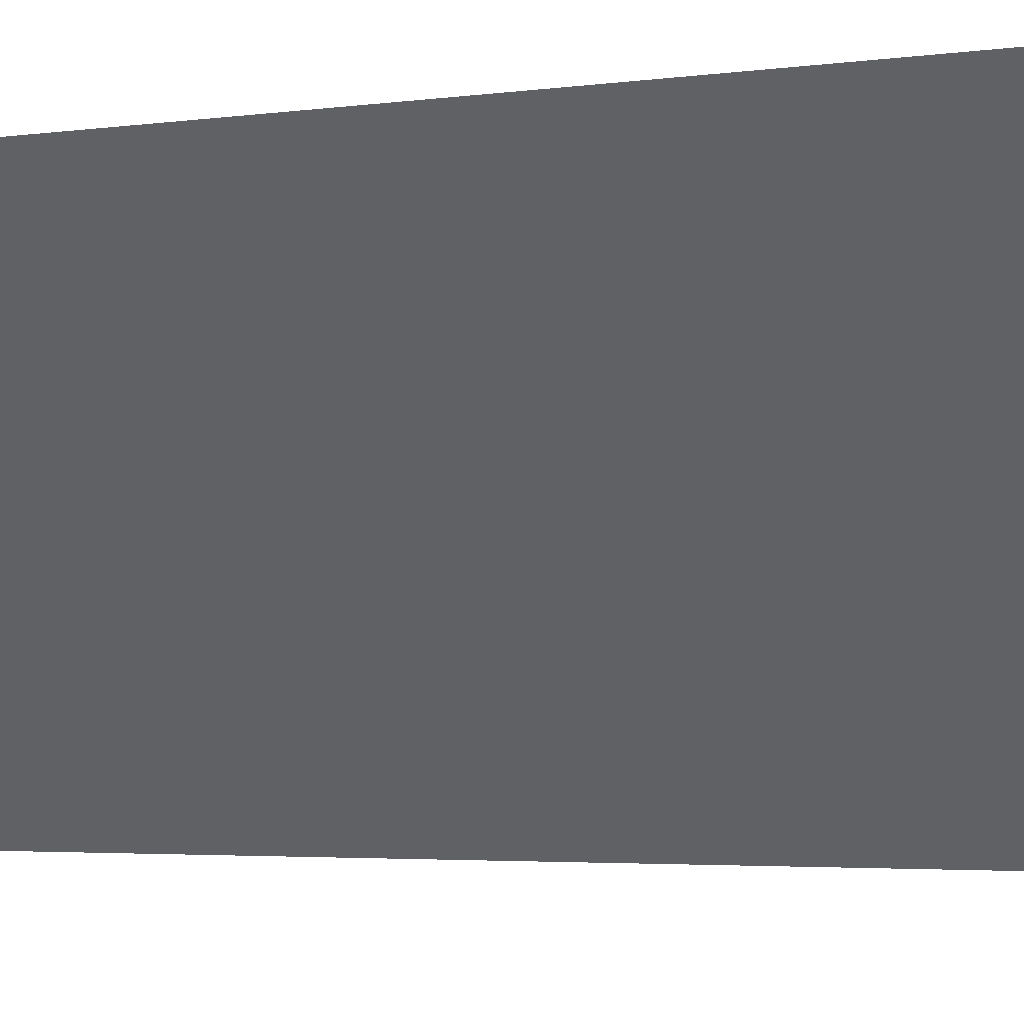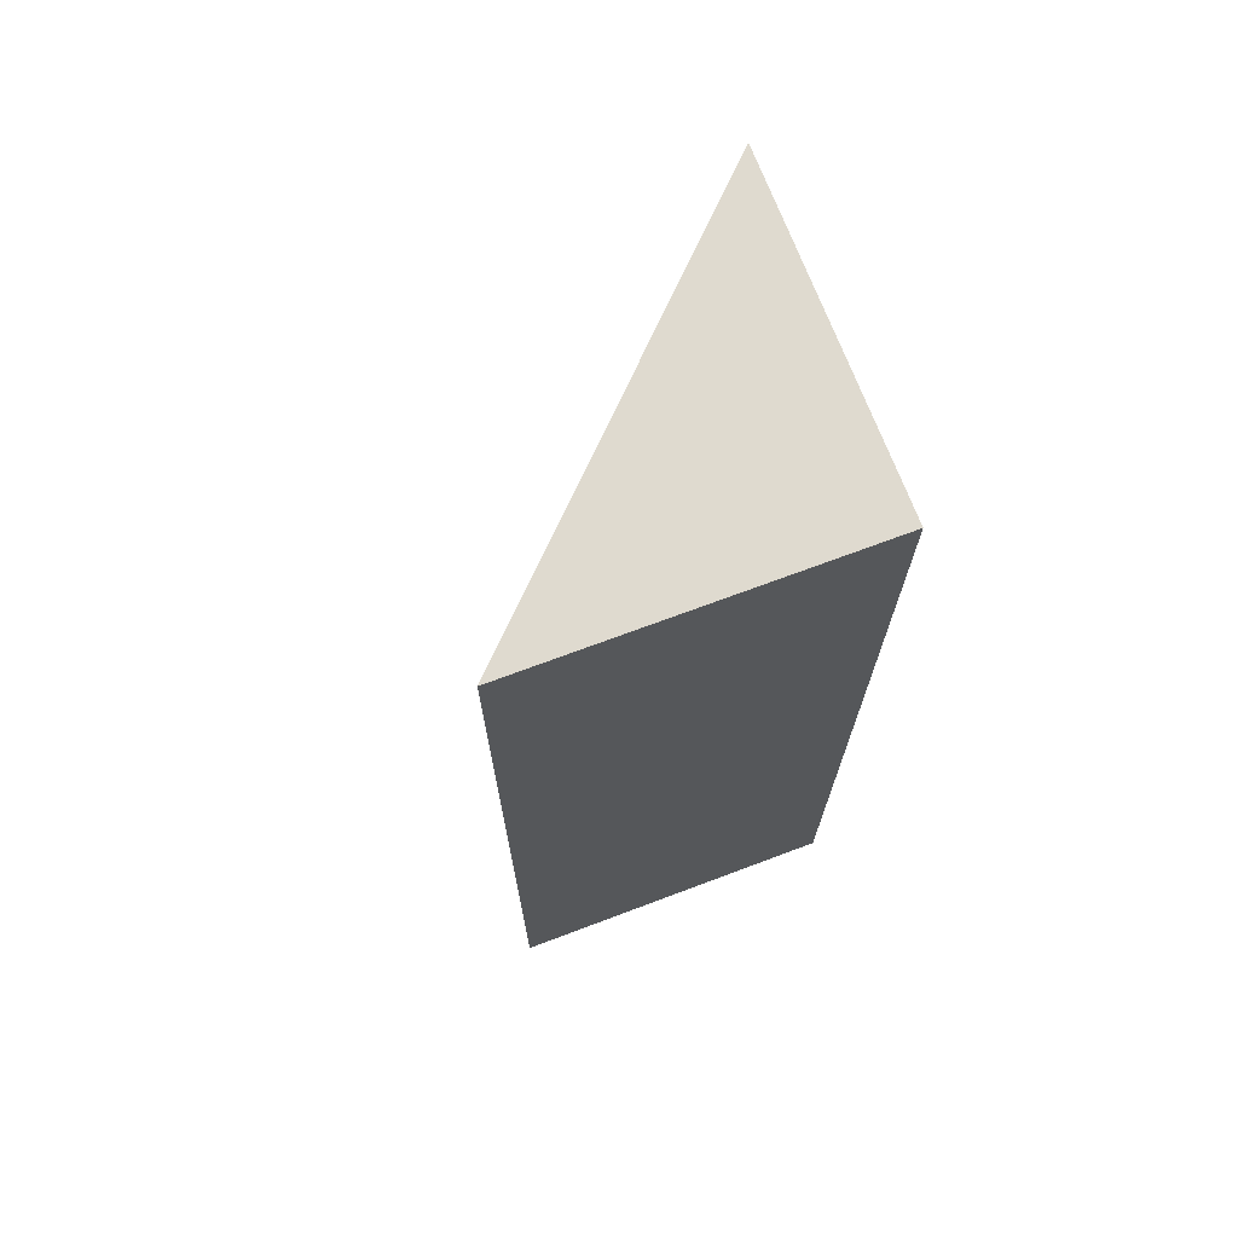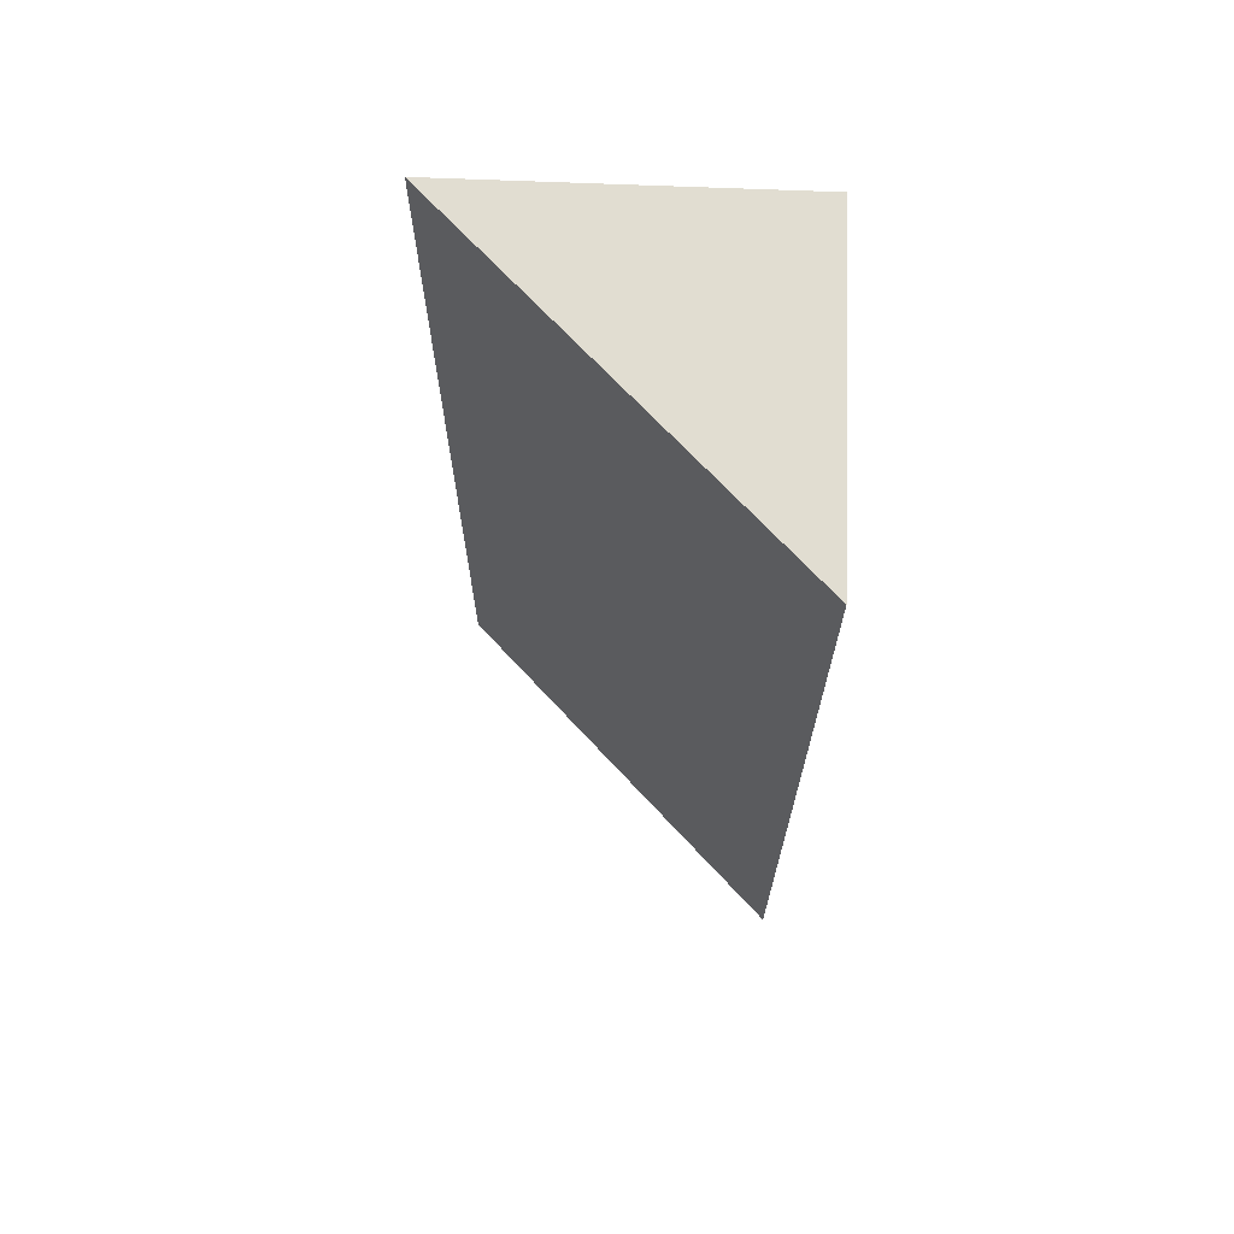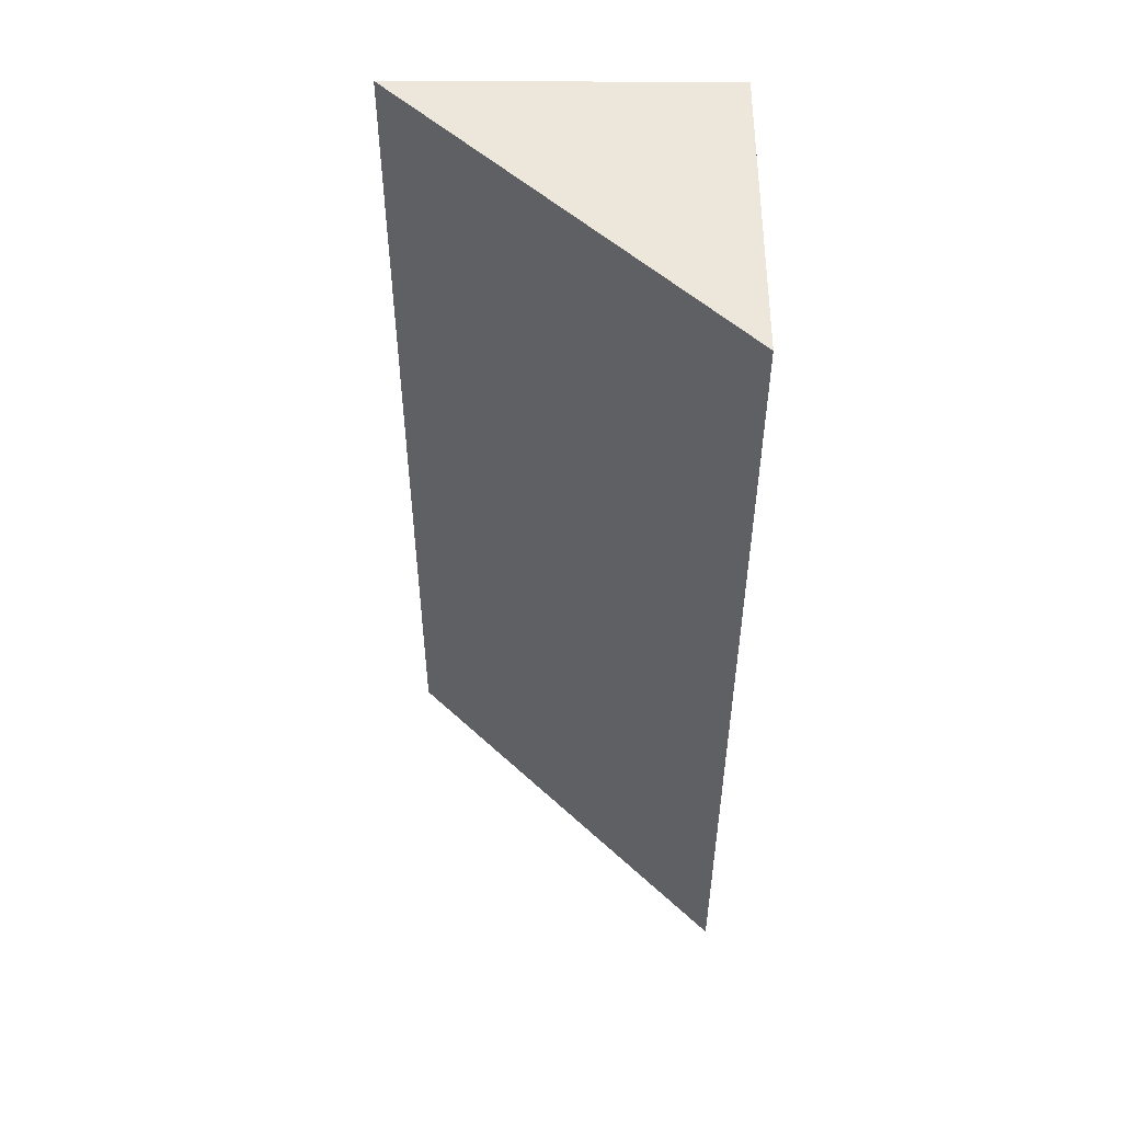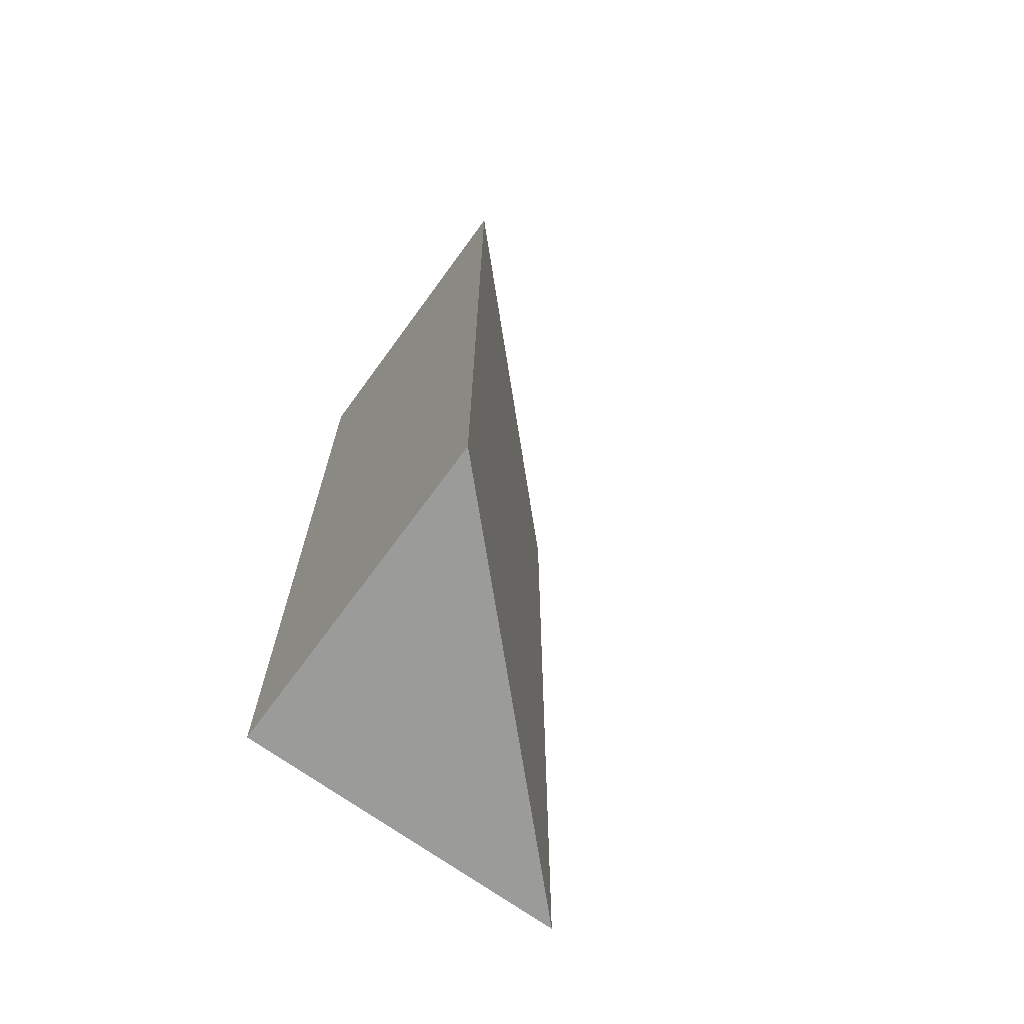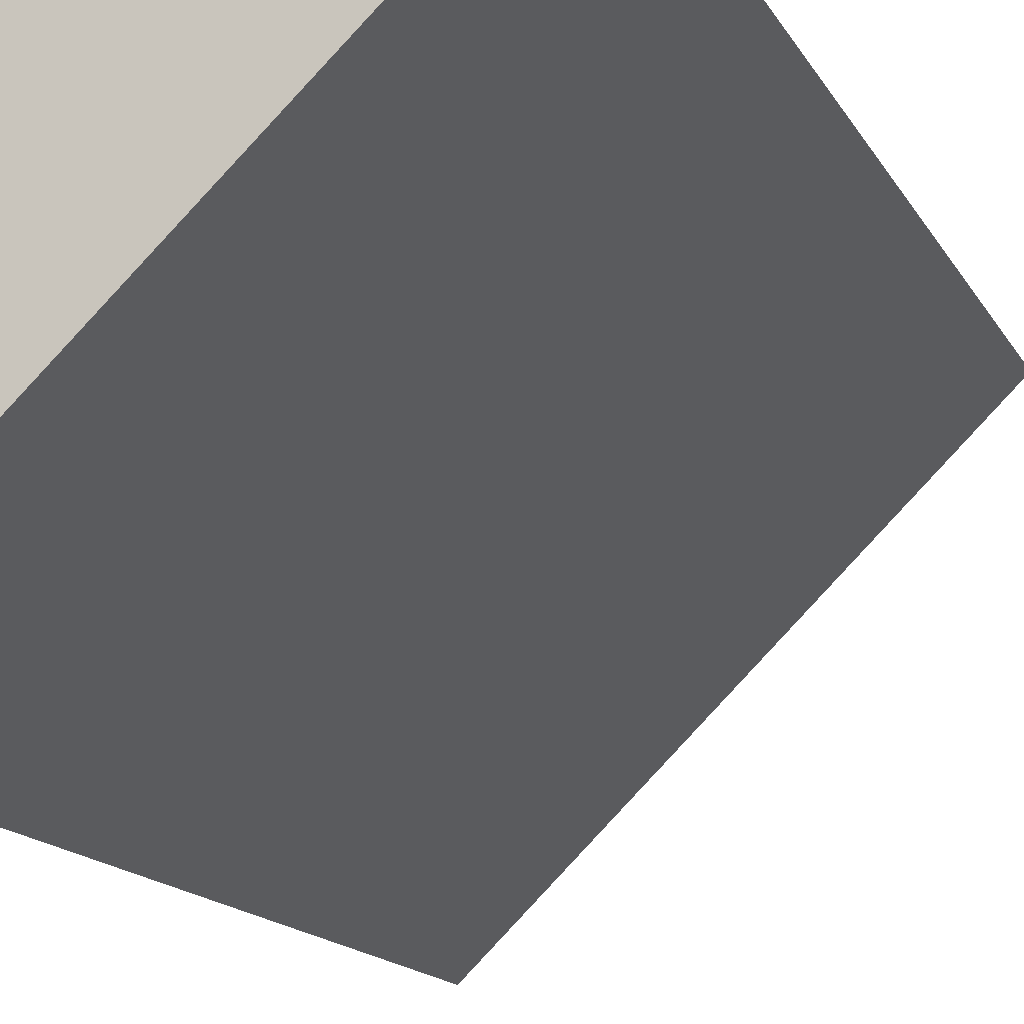
<metadata>
{"format":"obj","ext":"obj","renderer":"f3d","projection":"perspective","resolution":1024,"background":"white","views":[{"elev":-2.7,"azim":-58.2,"up":"+Z"},{"elev":70.6,"azim":-20.6,"up":"+Y"},{"elev":68.8,"azim":-87.7,"up":"+Y"},{"elev":51.2,"azim":-89.7,"up":"+Y"},{"elev":-69.6,"azim":143.9,"up":"+Y"},{"elev":-12.0,"azim":-164.0,"up":"+Z"}]}
</metadata>
<code>
g Mesh1 Brown_Cliff_Corner Model
v 0.78 0 -0
v 0 0 -0
v 0.78 0 -0.78
f 1 2 3
v 0.78 2.2 -0
f 4 2 1
v 0 2.2 -0
f 2 4 5
v 0.78 2.2 -0.78
f 6 5 4
f 6 2 5
f 2 6 3
f 4 3 6
f 3 4 1

</code>
